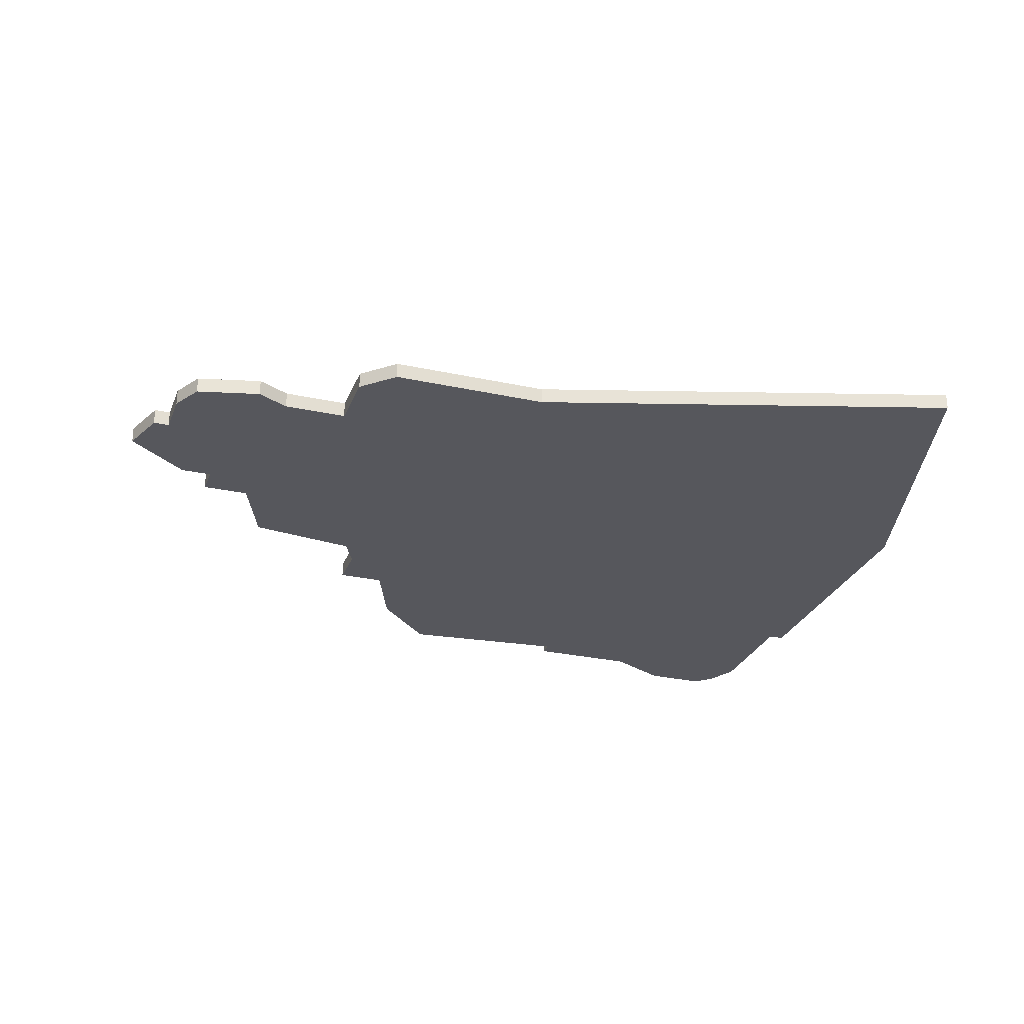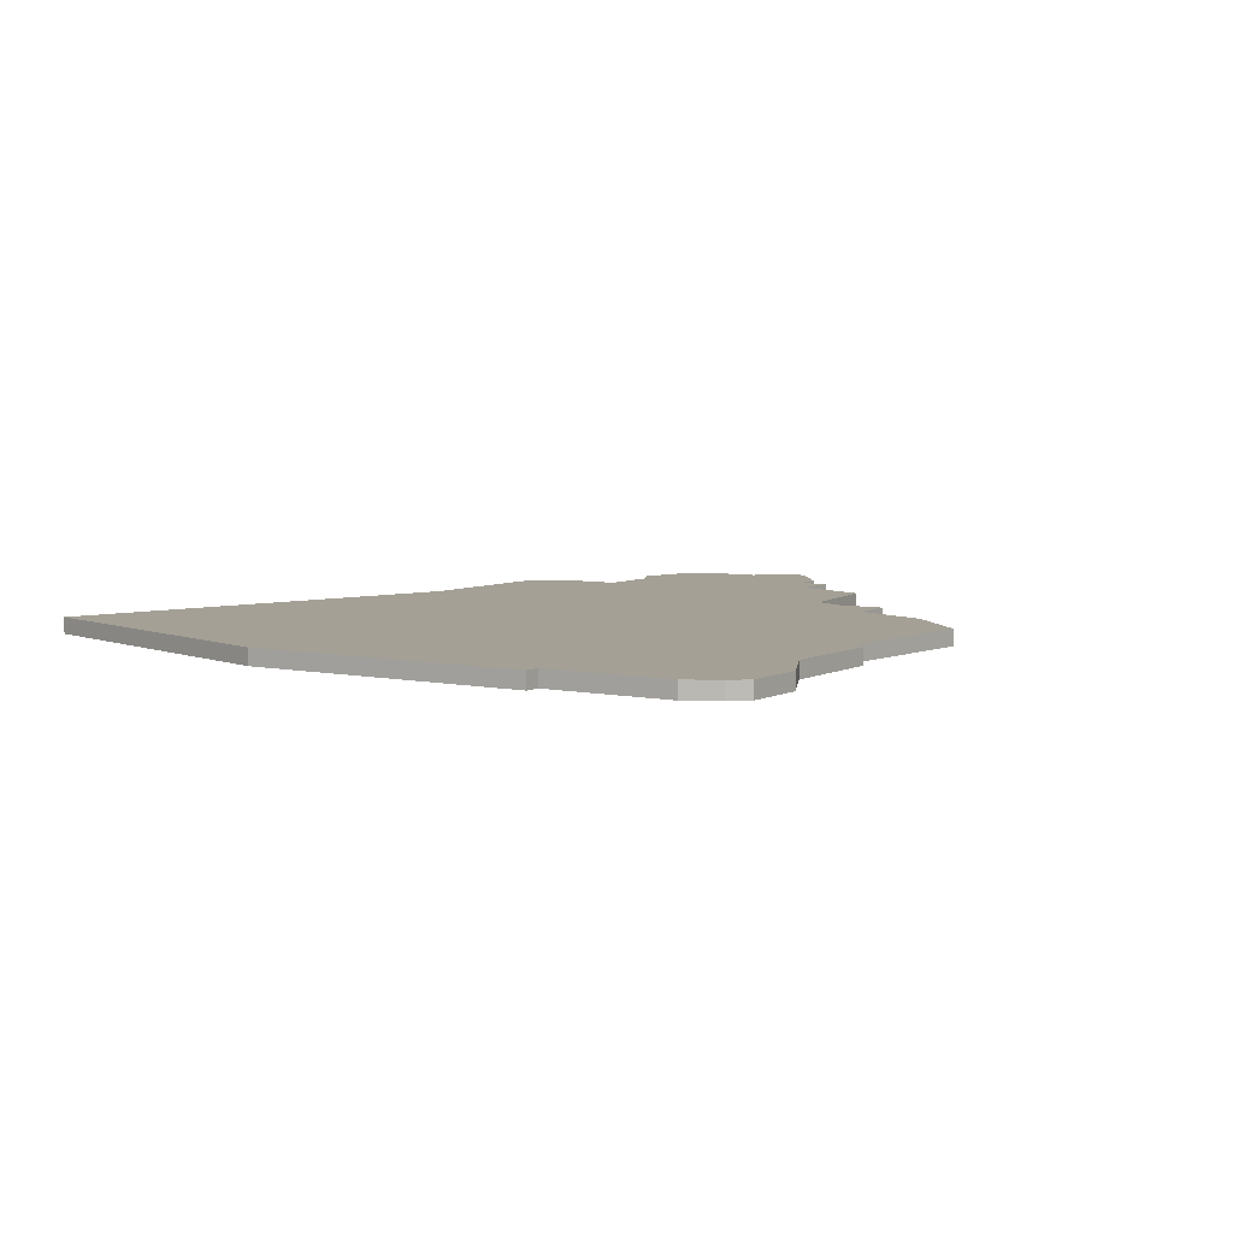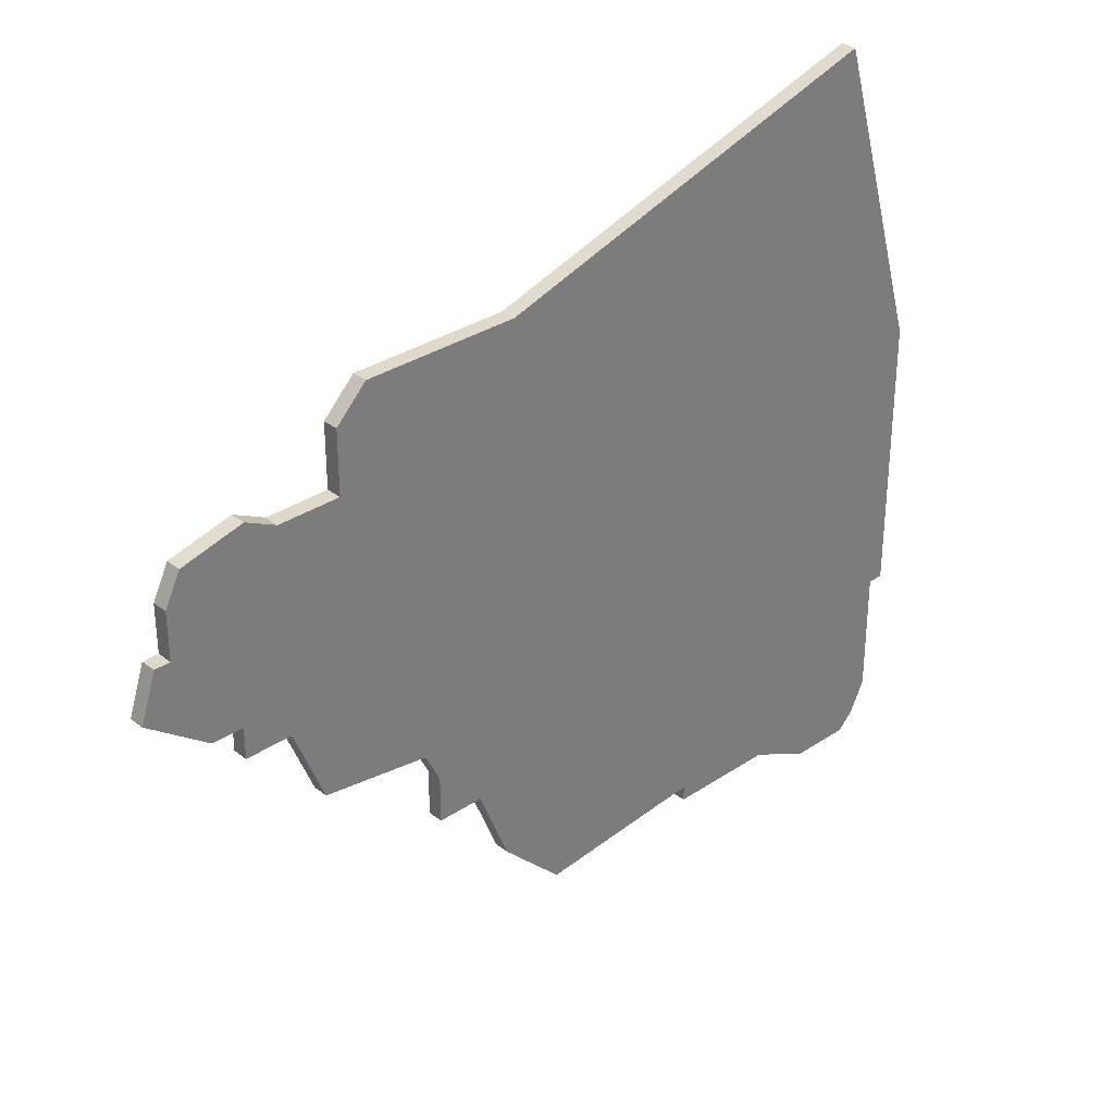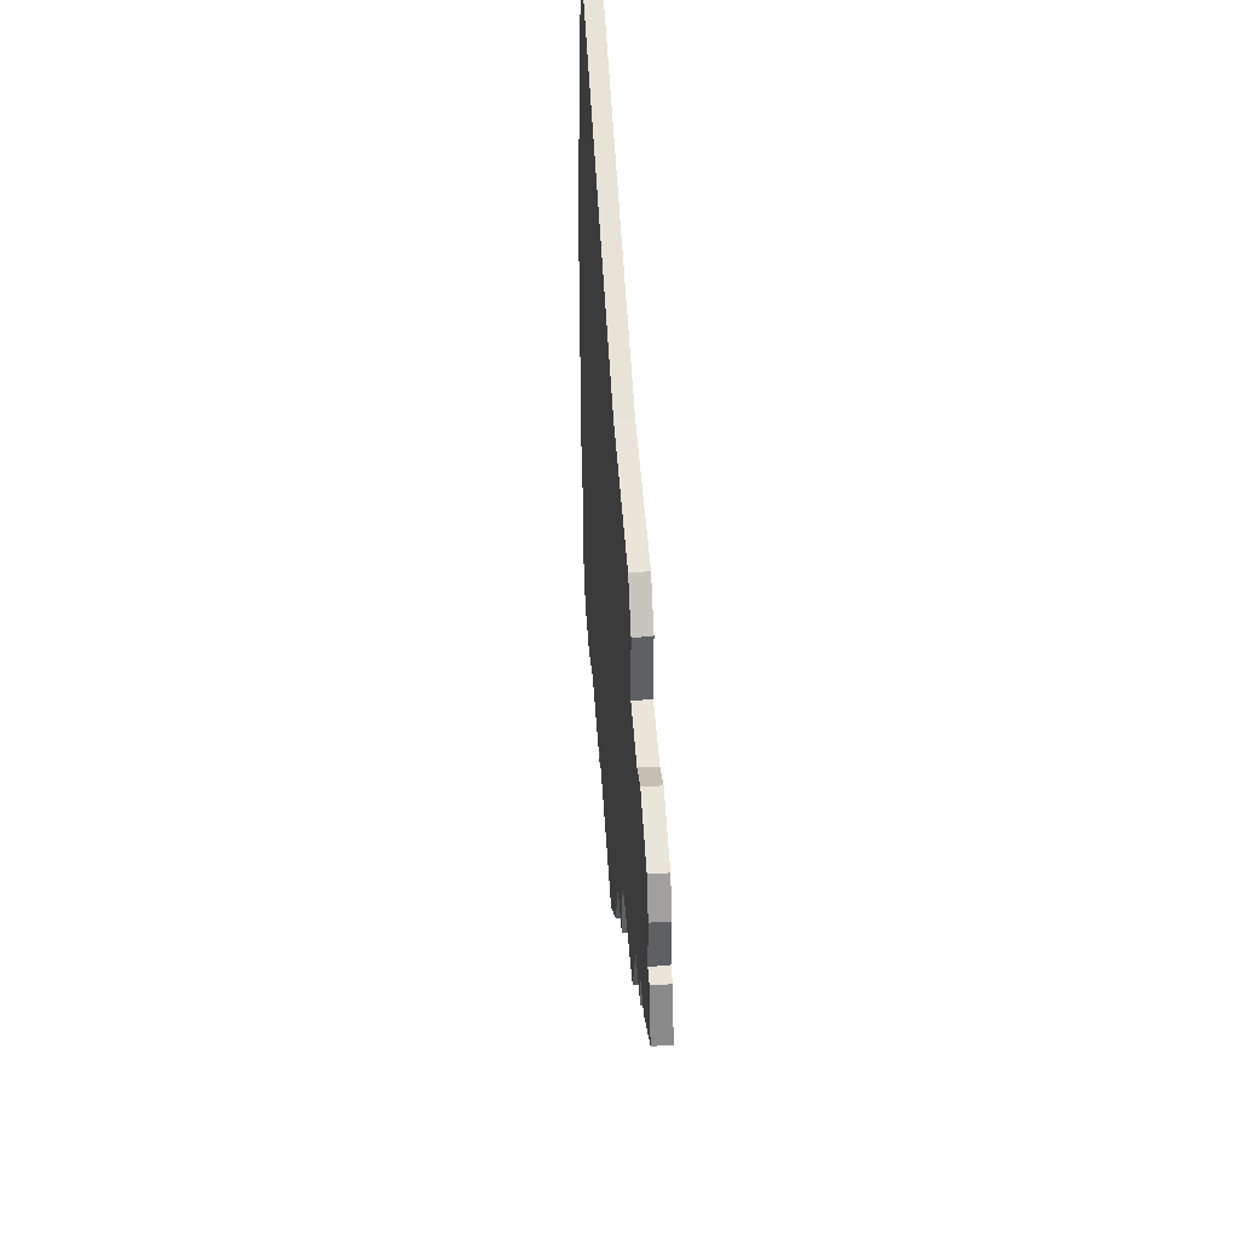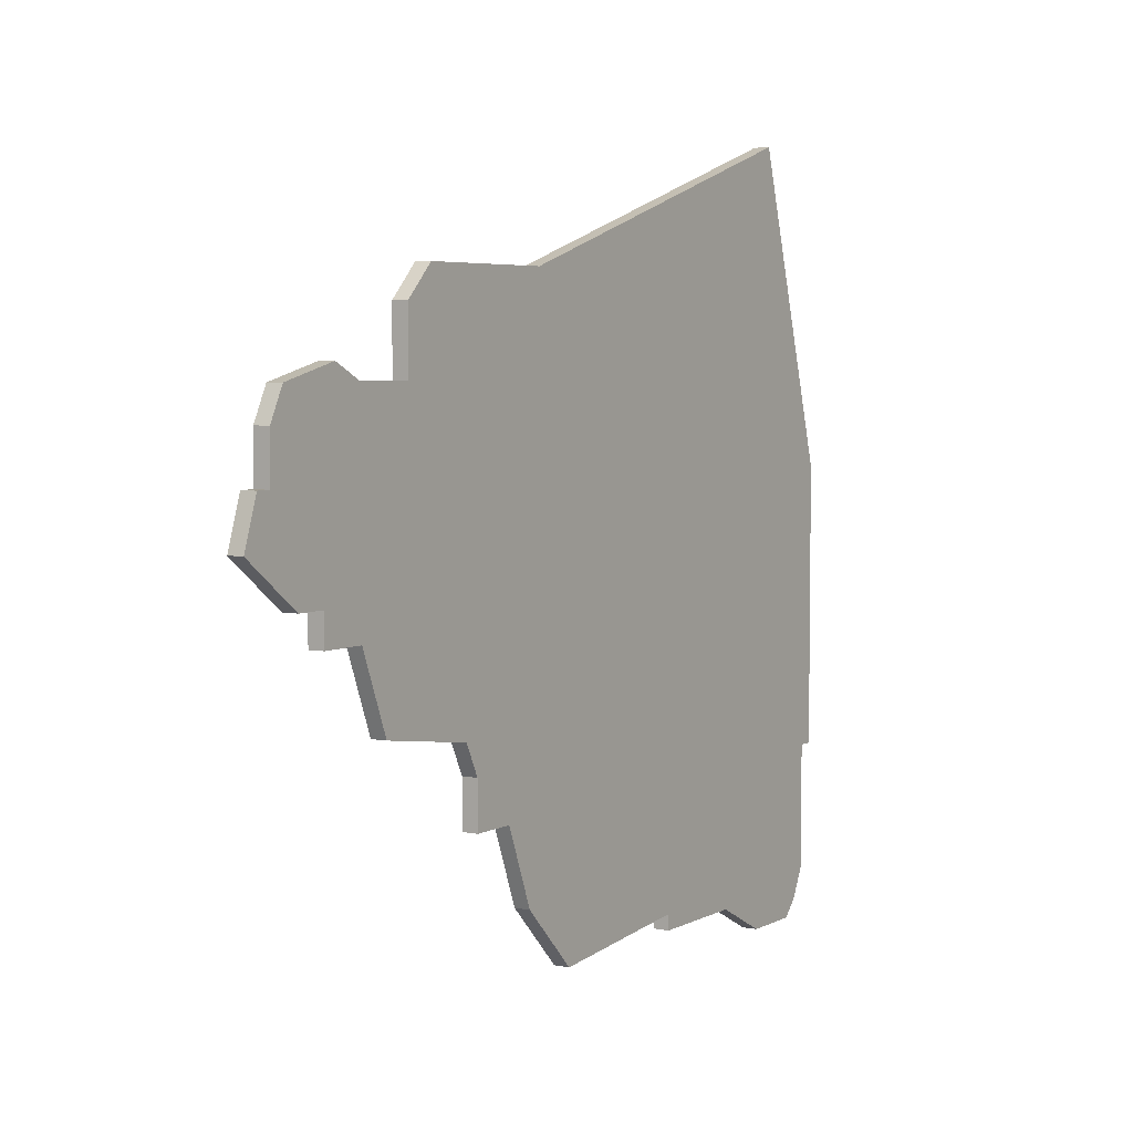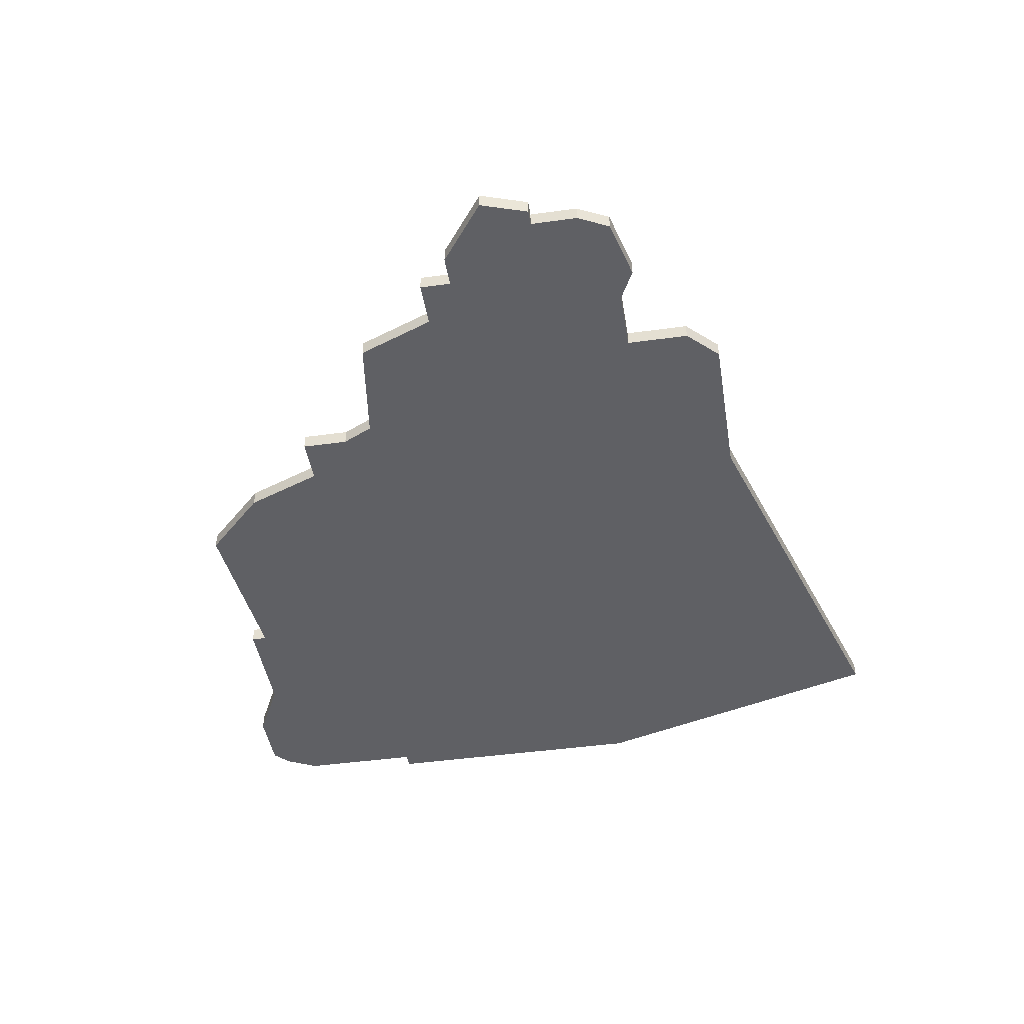
<metadata>
{"format":"obj","ext":"obj","renderer":"f3d","projection":"perspective","resolution":1024,"background":"white","views":[{"elev":-27.6,"azim":161.3,"up":"+Z"},{"elev":5.7,"azim":-56.7,"up":"+Z"},{"elev":32.3,"azim":137.1,"up":"+Y"},{"elev":45.2,"azim":86.3,"up":"+Y"},{"elev":4.8,"azim":122.6,"up":"+Y"},{"elev":-44.2,"azim":99.2,"up":"+Z"}]}
</metadata>
<code>
v 3275 -1060 0
v 3269 -1080 0
v 3269 -1098 0
v 3270 -1098 0
v 3270 -1106 0
v 3271 -1108 0
v 3272 -1109 0
v 3276 -1109 0
v 3280 -1107 0
v 3287 -1107 0
v 3287 -1106 0
v 3298 -1107 0
v 3302 -1103 0
v 3304 -1098 0
v 3307 -1098 0
v 3307 -1095 0
v 3308 -1093 0
v 3315 -1092 0
v 3317 -1087 0
v 3320 -1087 0
v 3320 -1085 0
v 3322 -1085 0
v 3326 -1082 0
v 3325 -1079 0
v 3324 -1079 0
v 3324 -1076 0
v 3323 -1074 0
v 3319 -1073 0
v 3317 -1074 0
v 3313 -1074 0
v 3313 -1070 0
v 3311 -1068 0
v 3301 -1068 0
v 3275 -1060 1
v 3269 -1080 1
v 3269 -1098 1
v 3270 -1098 1
v 3270 -1106 1
v 3271 -1108 1
v 3272 -1109 1
v 3276 -1109 1
v 3280 -1107 1
v 3287 -1107 1
v 3287 -1106 1
v 3298 -1107 1
v 3302 -1103 1
v 3304 -1098 1
v 3307 -1098 1
v 3307 -1095 1
v 3308 -1093 1
v 3315 -1092 1
v 3317 -1087 1
v 3320 -1087 1
v 3320 -1085 1
v 3322 -1085 1
v 3326 -1082 1
v 3325 -1079 1
v 3324 -1079 1
v 3324 -1076 1
v 3323 -1074 1
v 3319 -1073 1
v 3317 -1074 1
v 3313 -1074 1
v 3313 -1070 1
v 3311 -1068 1
v 3301 -1068 1
f 2 1 33
f 4 3 2
f 6 5 4
f 8 7 6
f 11 10 9
f 13 12 11
f 16 15 14
f 19 18 17
f 21 20 19
f 23 22 21
f 25 24 23
f 27 26 25
f 29 28 27
f 32 31 30
f 2 33 32
f 6 4 2
f 9 8 6
f 13 11 9
f 17 16 14
f 25 23 21
f 29 27 25
f 2 32 30
f 9 6 2
f 14 13 9
f 25 21 19
f 30 29 25
f 9 2 30
f 17 14 9
f 25 19 17
f 9 30 25
f 25 17 9
f 66 34 35
f 35 36 37
f 37 38 39
f 39 40 41
f 42 43 44
f 44 45 46
f 47 48 49
f 50 51 52
f 52 53 54
f 54 55 56
f 56 57 58
f 58 59 60
f 60 61 62
f 63 64 65
f 65 66 35
f 35 37 39
f 39 41 42
f 42 44 46
f 47 49 50
f 54 56 58
f 58 60 62
f 63 65 35
f 35 39 42
f 42 46 47
f 52 54 58
f 58 62 63
f 63 35 42
f 42 47 50
f 50 52 58
f 58 63 42
f 42 50 58
f 35 34 2
f 2 34 1
f 36 35 3
f 3 35 2
f 37 36 4
f 4 36 3
f 38 37 5
f 5 37 4
f 39 38 6
f 6 38 5
f 40 39 7
f 7 39 6
f 41 40 8
f 8 40 7
f 42 41 9
f 9 41 8
f 43 42 10
f 10 42 9
f 44 43 11
f 11 43 10
f 45 44 12
f 12 44 11
f 46 45 13
f 13 45 12
f 47 46 14
f 14 46 13
f 48 47 15
f 15 47 14
f 49 48 16
f 16 48 15
f 50 49 17
f 17 49 16
f 51 50 18
f 18 50 17
f 52 51 19
f 19 51 18
f 53 52 20
f 20 52 19
f 54 53 21
f 21 53 20
f 55 54 22
f 22 54 21
f 56 55 23
f 23 55 22
f 57 56 24
f 24 56 23
f 58 57 25
f 25 57 24
f 59 58 26
f 26 58 25
f 60 59 27
f 27 59 26
f 61 60 28
f 28 60 27
f 62 61 29
f 29 61 28
f 63 62 30
f 30 62 29
f 64 63 31
f 31 63 30
f 65 64 32
f 32 64 31
f 34 66 1
f 1 66 33
f 66 65 33
f 33 65 32

</code>
